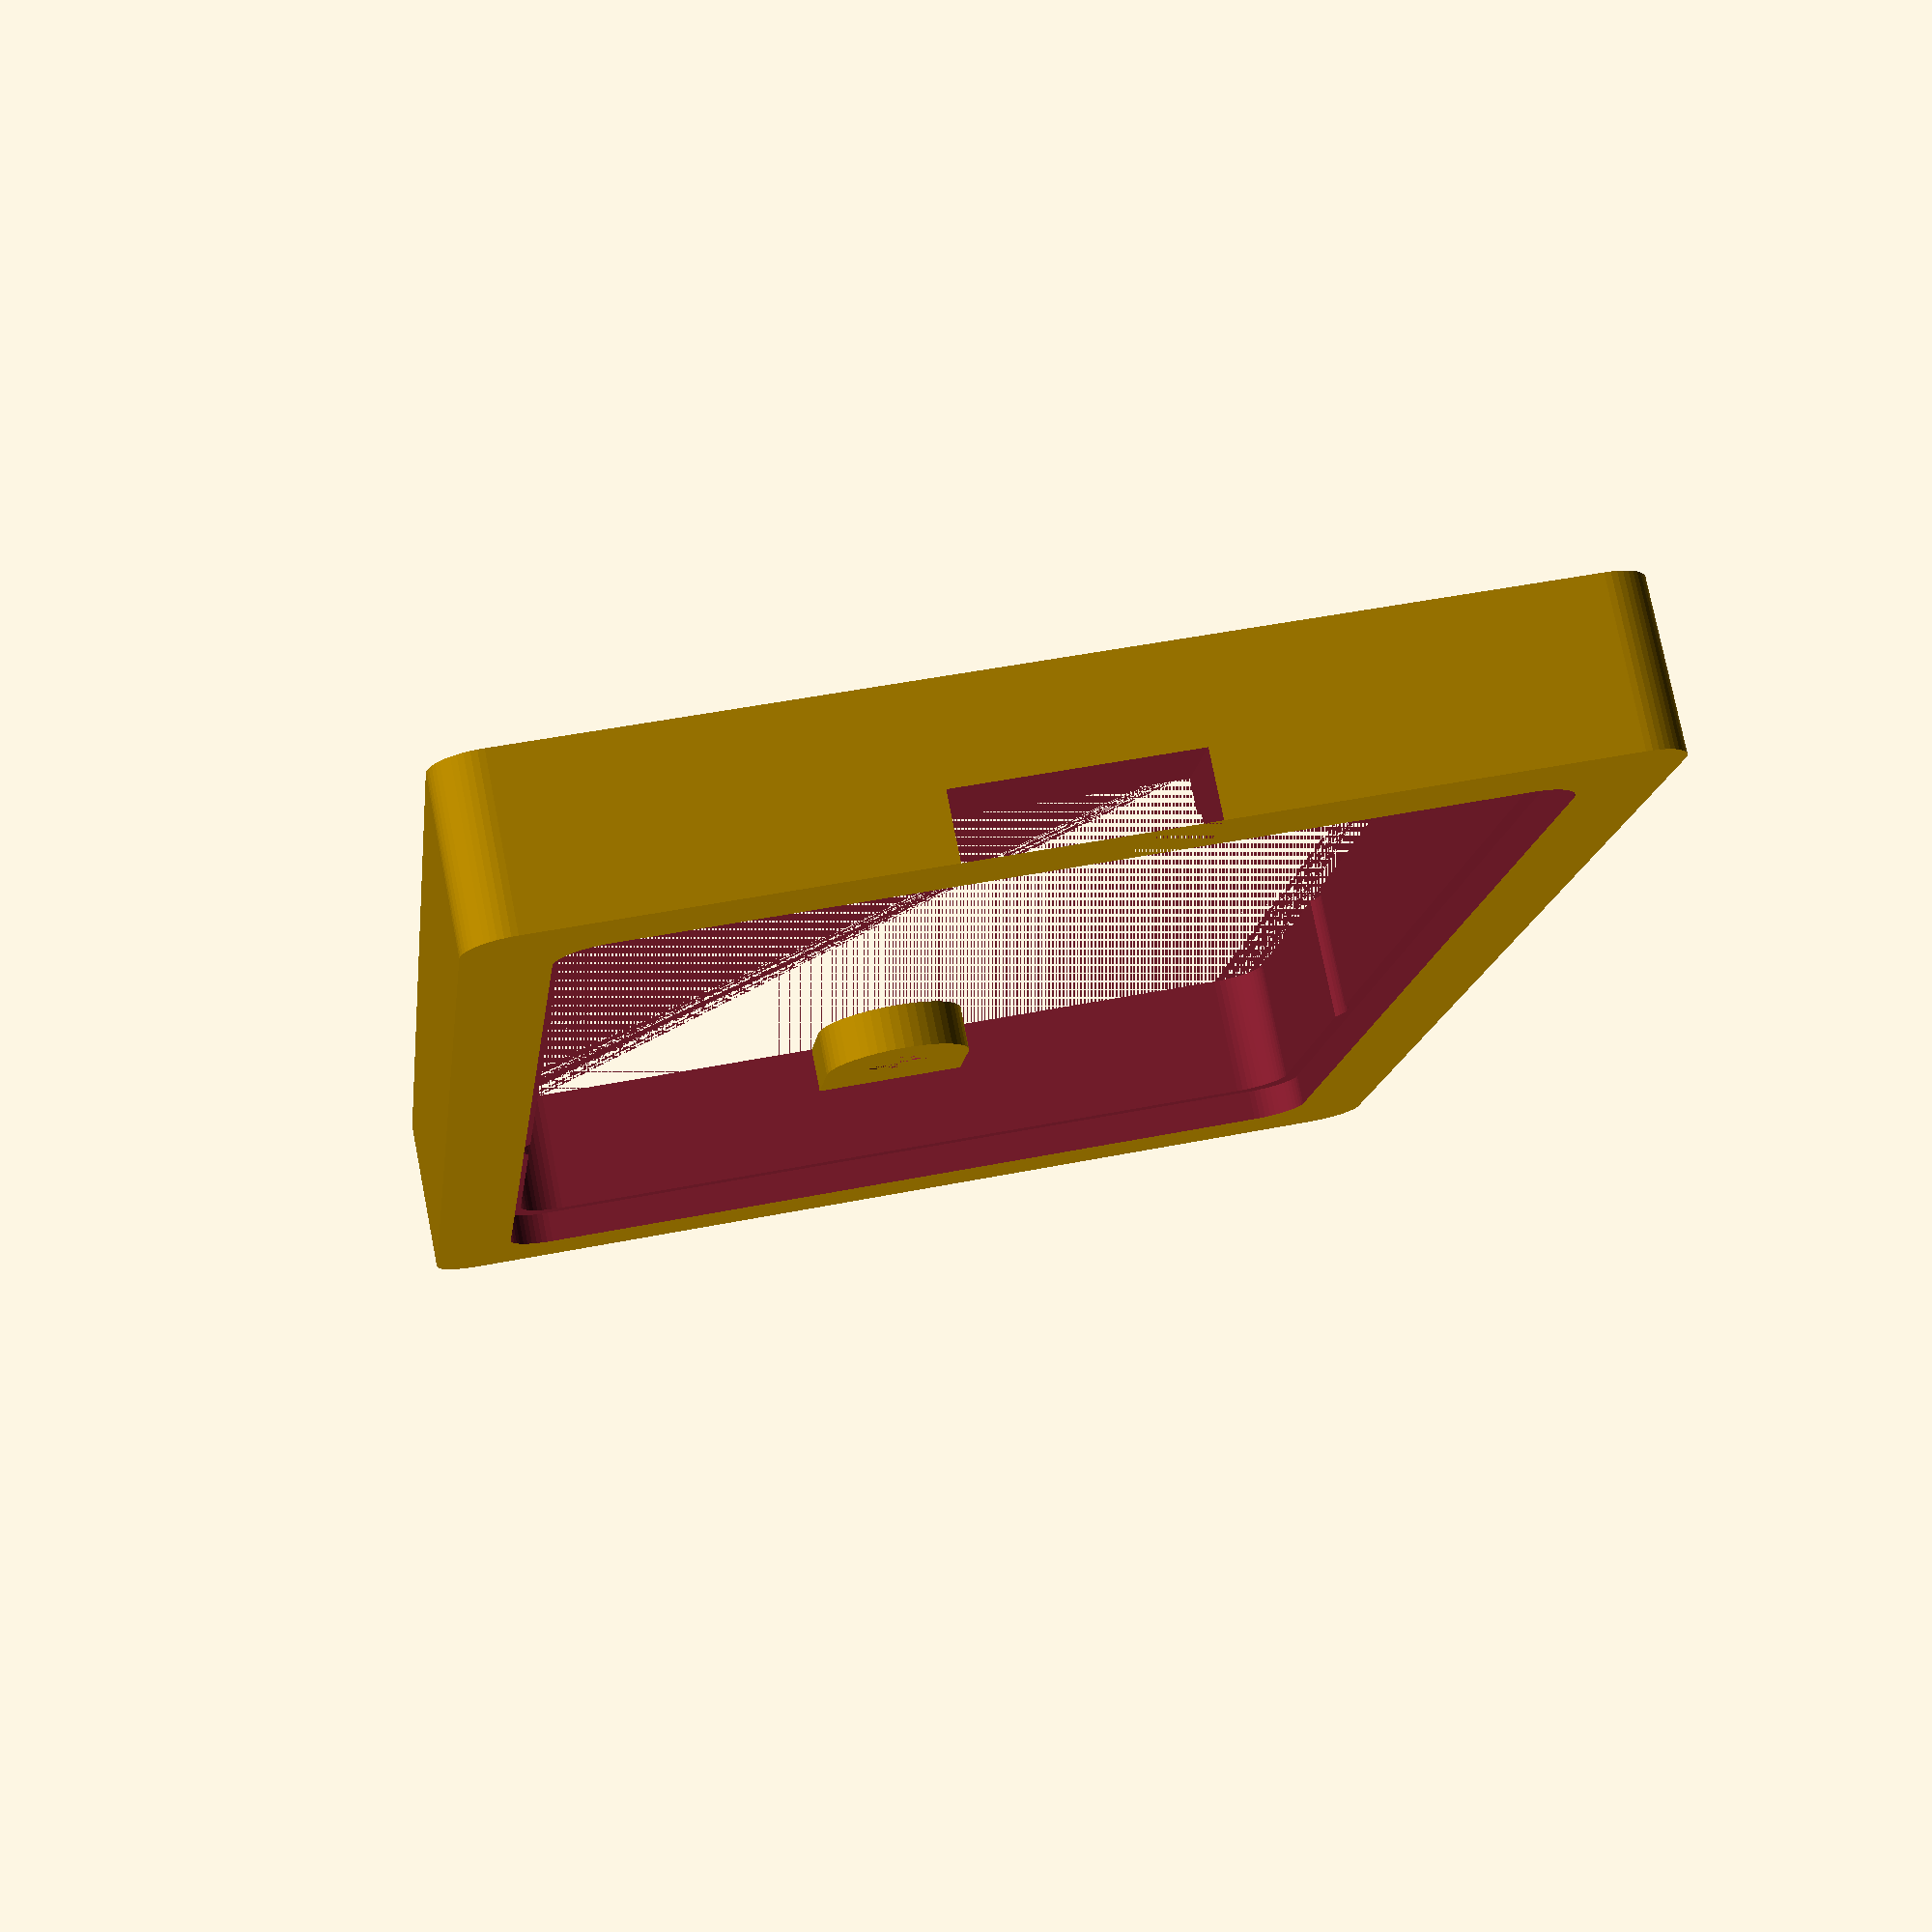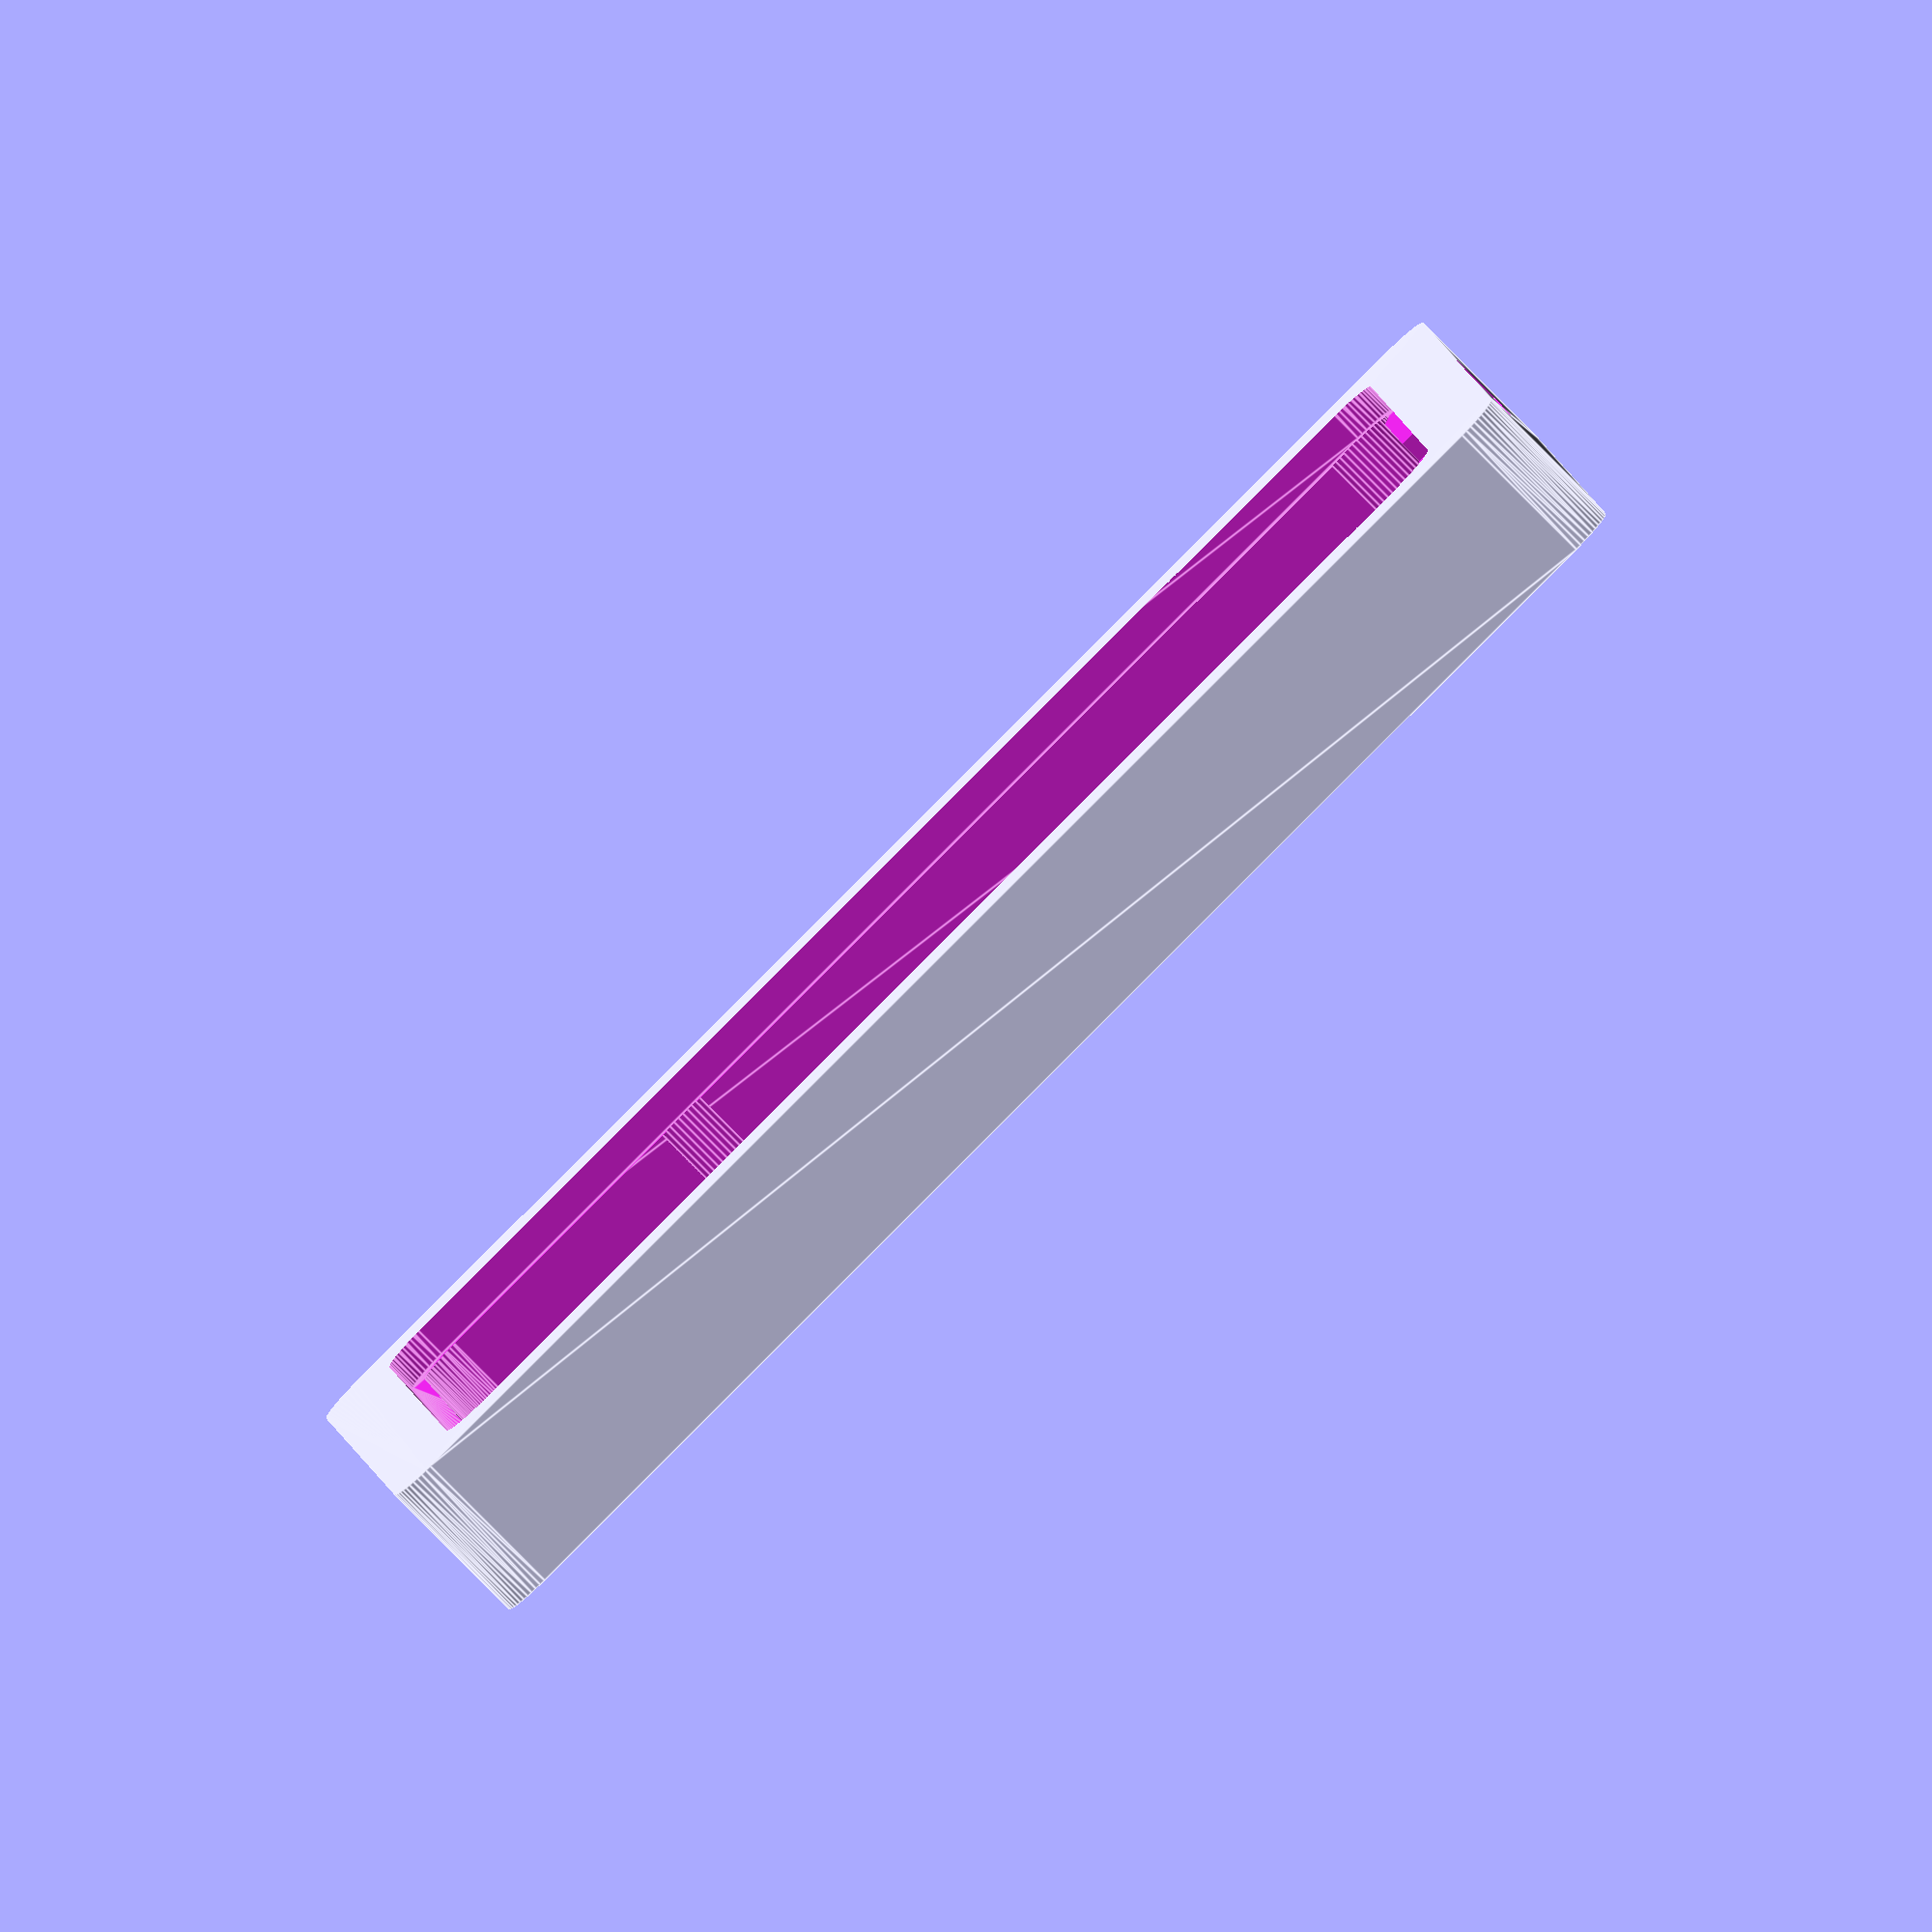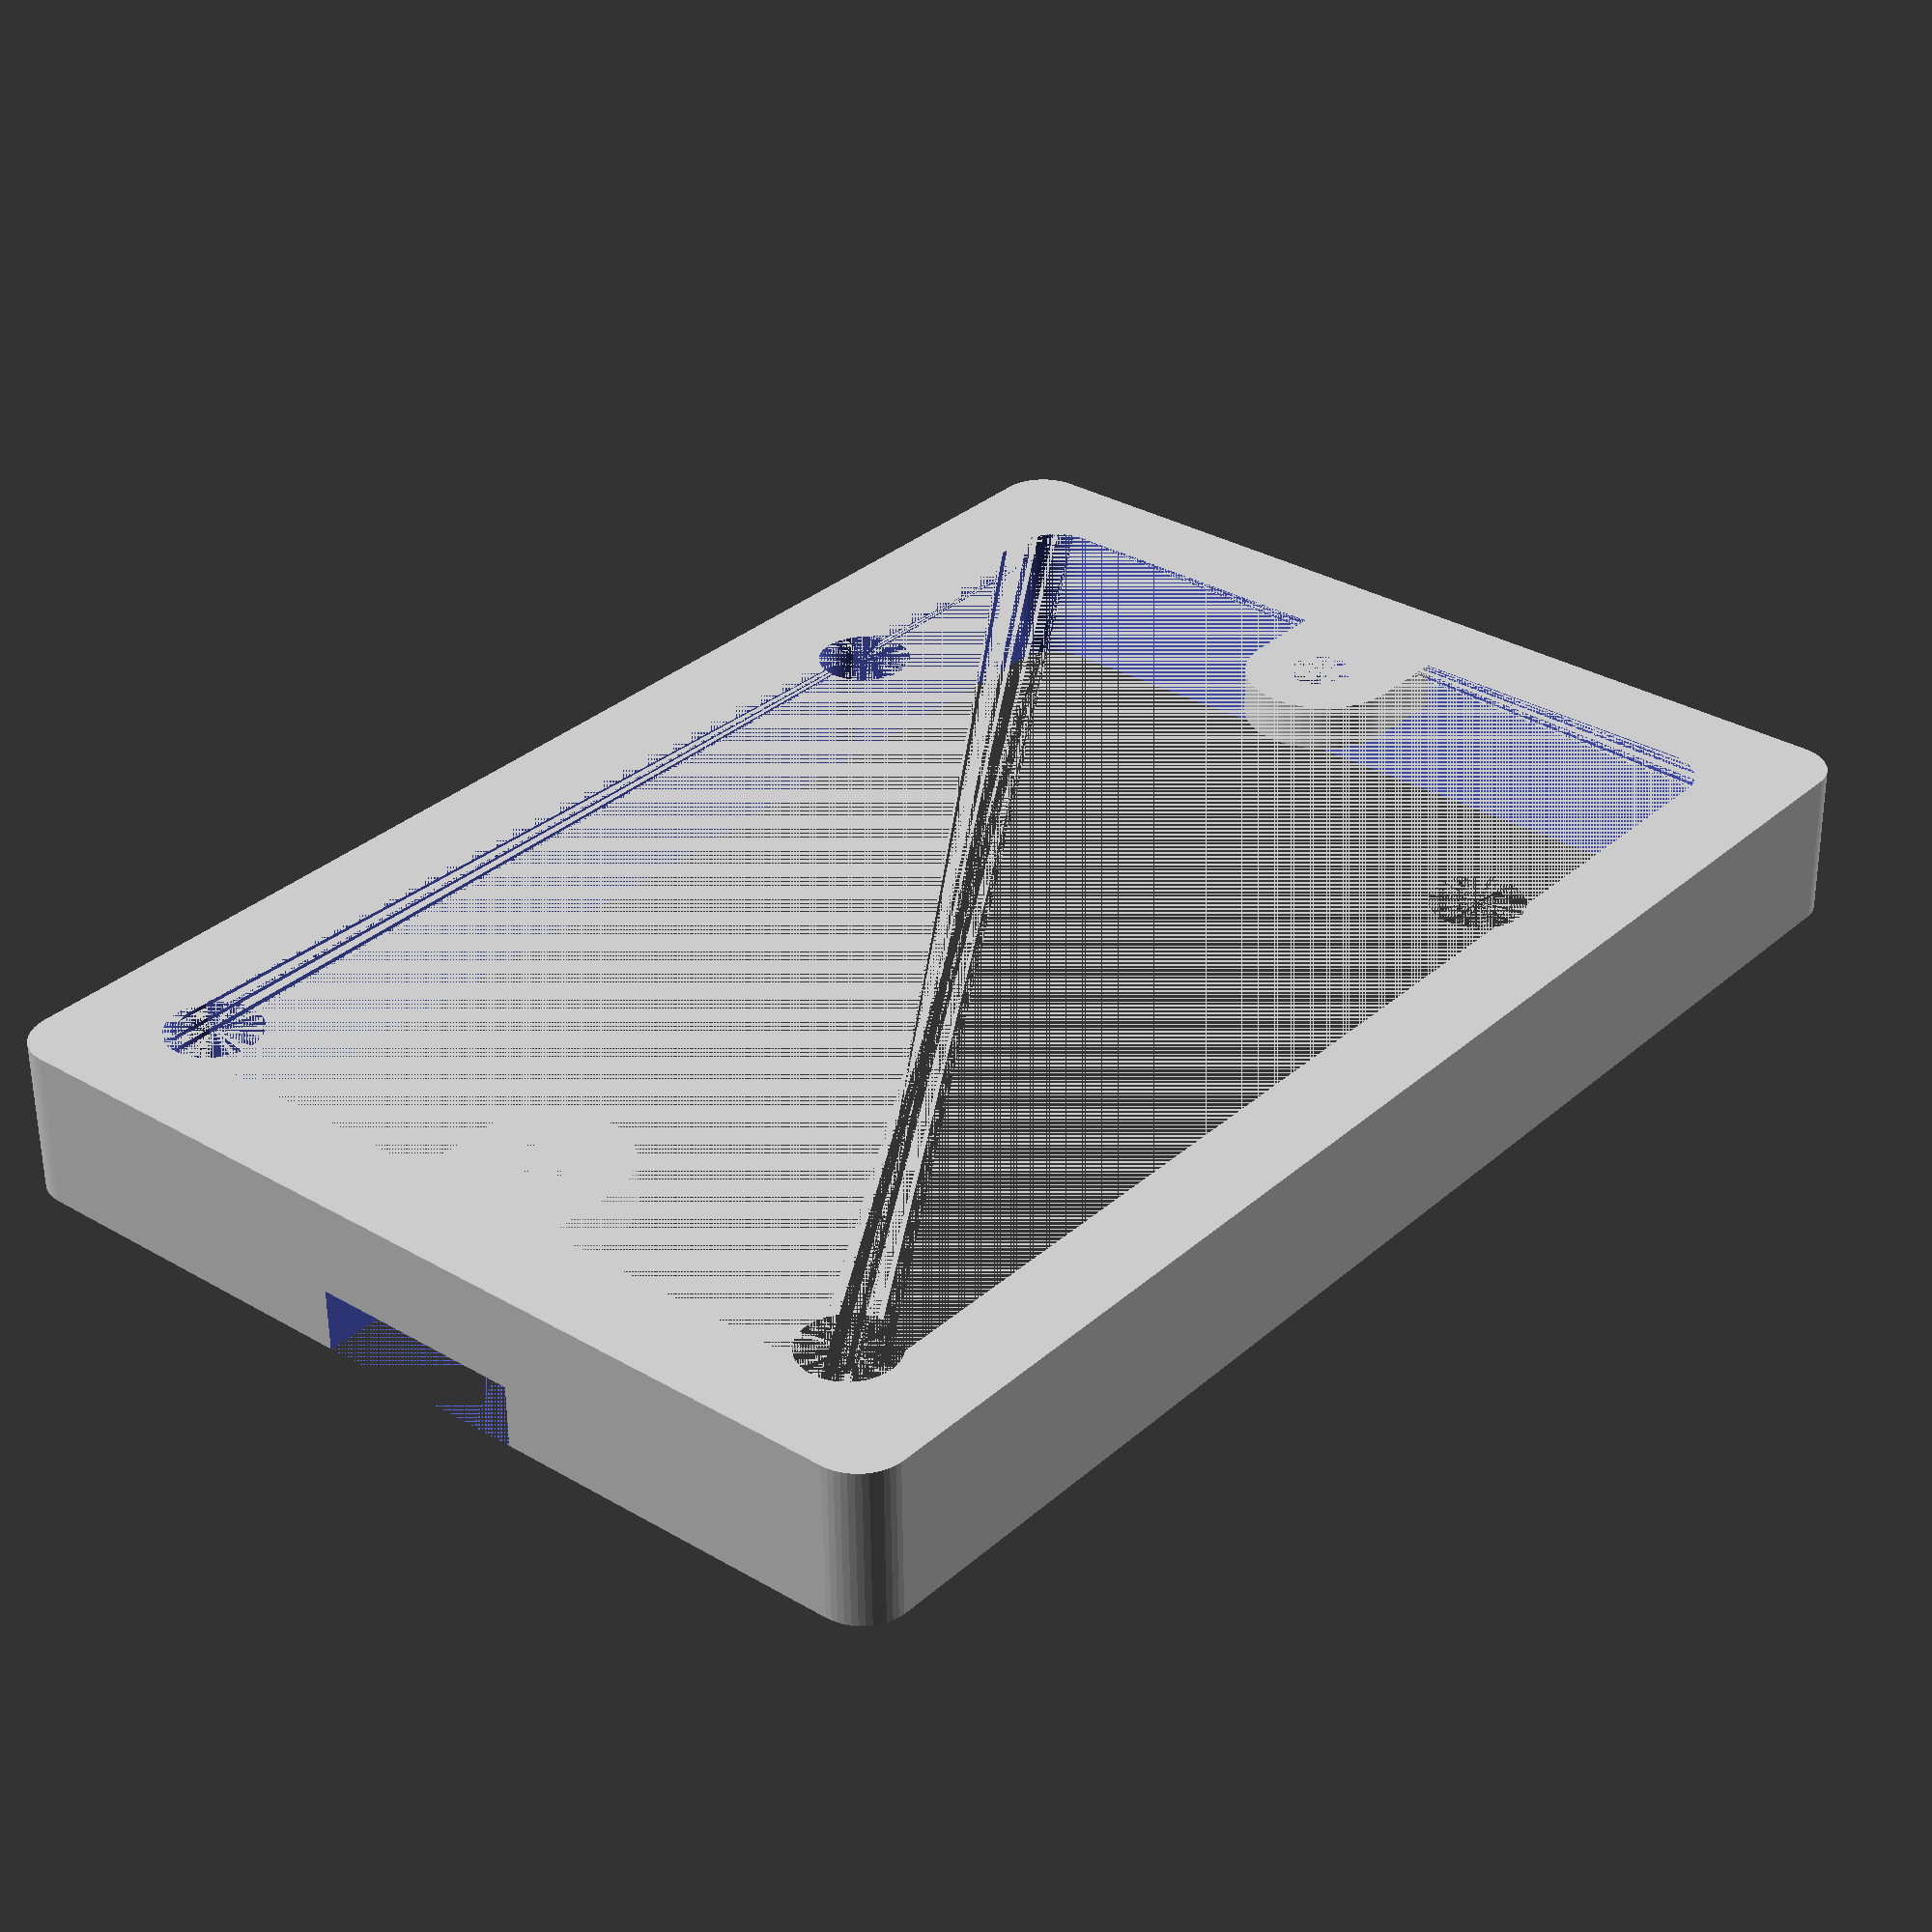
<openscad>
//Raspberry Pi board mount
//CCBYNCSA Copyright Mark Benson 2016

width=85;
depth=56;
height=10;
mountingHoleClearance = 6;
mountingHoleLeftClearance = 3.5;
mountingHoleWidth = 58;
mountingHoleDepth = 49;
cornerRadius=3;
facets=50;
mountWallThickness=5; //How much thicker than the pi will this thing be?
mountLipThickness=1; //How thick will the inner lip be?

//translate([cornerRadius,cornerRadius,0])
//%cube([width,depth,height]);

difference()
{
//Board mount base
translate([0,0,0])
hull()
{
    translate([cornerRadius-mountWallThickness,cornerRadius-mountWallThickness,0])
    cylinder(r=cornerRadius, h=height, $fn=facets);
    
    translate([width-cornerRadius+mountWallThickness,cornerRadius-mountWallThickness,0])
    cylinder(r=cornerRadius, h=height, $fn=facets);
    
    translate([width-cornerRadius+mountWallThickness,depth-cornerRadius+mountWallThickness,0])
    cylinder(r=cornerRadius, h=height, $fn=facets);
    
    translate([cornerRadius-mountWallThickness,depth-cornerRadius+mountWallThickness,0])
    cylinder(r=cornerRadius, h=height, $fn=facets);
}


//Pi board cutout
translate([0,0,8])
hull()
{
    translate([cornerRadius,cornerRadius,0])
    cylinder(r=cornerRadius, h=height, $fn=facets);
    
    translate([width-cornerRadius,cornerRadius,0])
    cylinder(r=cornerRadius, h=height, $fn=facets);
    
    translate([width-cornerRadius,depth-cornerRadius,0])
    cylinder(r=cornerRadius, h=height, $fn=facets);
    
    translate([cornerRadius,depth-cornerRadius,0])
    cylinder(r=cornerRadius, h=height, $fn=facets);
}

//Material cutout (remove material that we don't need to print)
translate([0,0,0])
hull()
{
    translate([cornerRadius+mountLipThickness,cornerRadius+mountLipThickness,0])
    cylinder(r=cornerRadius, h=height, $fn=facets);
    
    translate([width-cornerRadius-mountLipThickness,cornerRadius+mountLipThickness,0])
    cylinder(r=cornerRadius, h=height, $fn=facets);
    
    translate([width-cornerRadius-mountLipThickness,depth-cornerRadius-mountLipThickness,0])
    cylinder(r=cornerRadius, h=height, $fn=facets);
    
    translate([cornerRadius+mountLipThickness,depth-cornerRadius-mountLipThickness,0])
    cylinder(r=cornerRadius, h=height, $fn=facets);
}

//cutout for SD card
translate([-10,depth/2-7,6])
cube([25,14,4]);

//cutouts for mounting holes (clear space for screw heads)

translate([mountingHoleLeftClearance,mountingHoleLeftClearance,0])
cylinder(r=cornerRadius, h=height, $fn=facets);

translate([mountingHoleLeftClearance+mountingHoleWidth,mountingHoleLeftClearance,0])
cylinder(r=cornerRadius, h=height, $fn=facets);

translate([mountingHoleLeftClearance+mountingHoleWidth,mountingHoleLeftClearance+mountingHoleDepth,0])
cylinder(r=cornerRadius, h=height, $fn=facets);

translate([mountingHoleLeftClearance,mountingHoleLeftClearance+mountingHoleDepth,0])
cylinder(r=cornerRadius, h=height, $fn=facets);



}//end of main difference

//inner self tapper screw tab left
translate([1,depth/2-5,0]) 
difference()
{
    //tab
    hull()
    {
        translate([5,5,0])
        cylinder(d=10,h=3,$fn=50);

        translate([0,0,0])
        cube([1,10,3]);
    }

    //screw hole
    translate([5,5,0])
    cylinder(d=4,h=3,$fn=25);
}

//inner self tapper screw tab right
translate([width-1,depth/2+5,0])
rotate([0,0,180])
difference()
{
    //tab
    hull()
    {
        translate([5,5,0])
        cylinder(d=10,h=3,$fn=50);

        translate([0,0,0])
        cube([1,10,3]);
    }

    //screw hole
    translate([5,5,0])
    cylinder(d=4,h=3,$fn=25);
}

</openscad>
<views>
elev=282.4 azim=96.9 roll=348.8 proj=p view=wireframe
elev=261.6 azim=354.4 roll=135.3 proj=o view=edges
elev=237.8 azim=50.2 roll=359.5 proj=p view=solid
</views>
